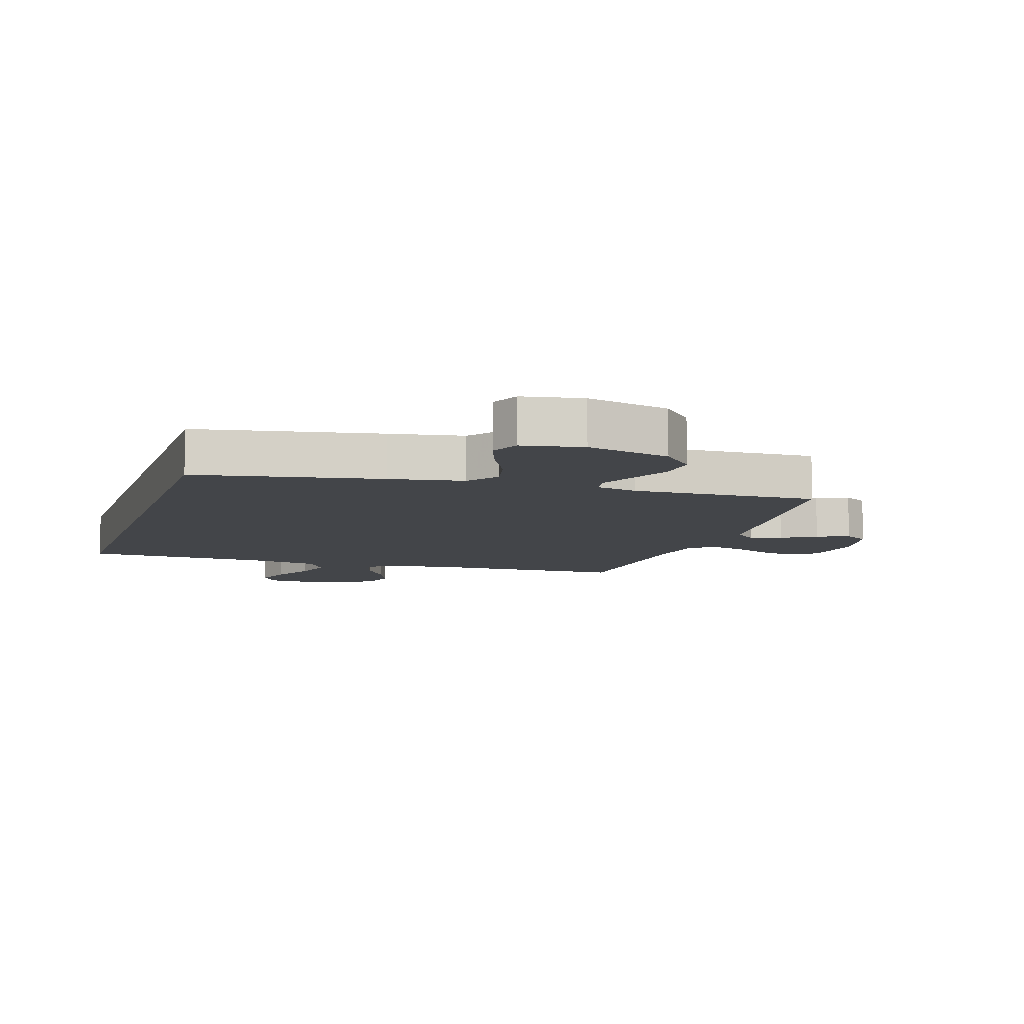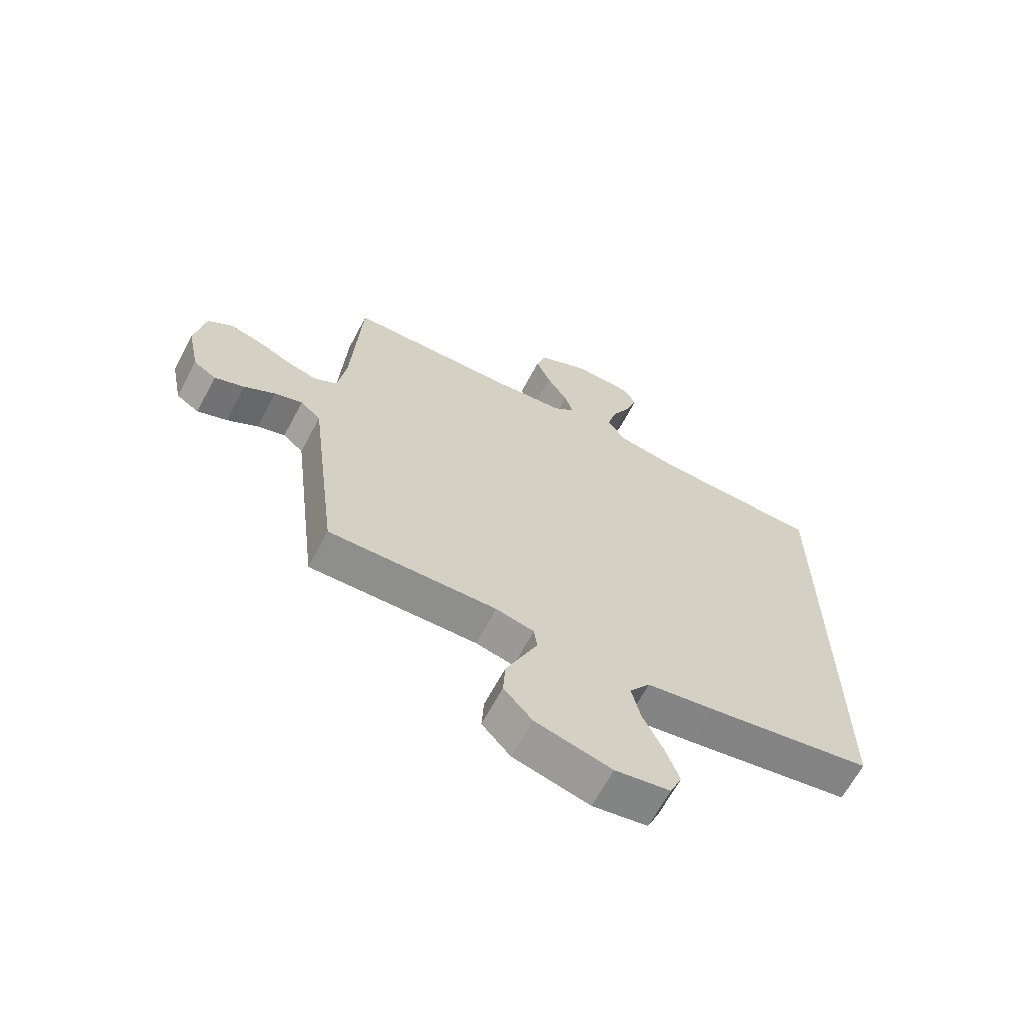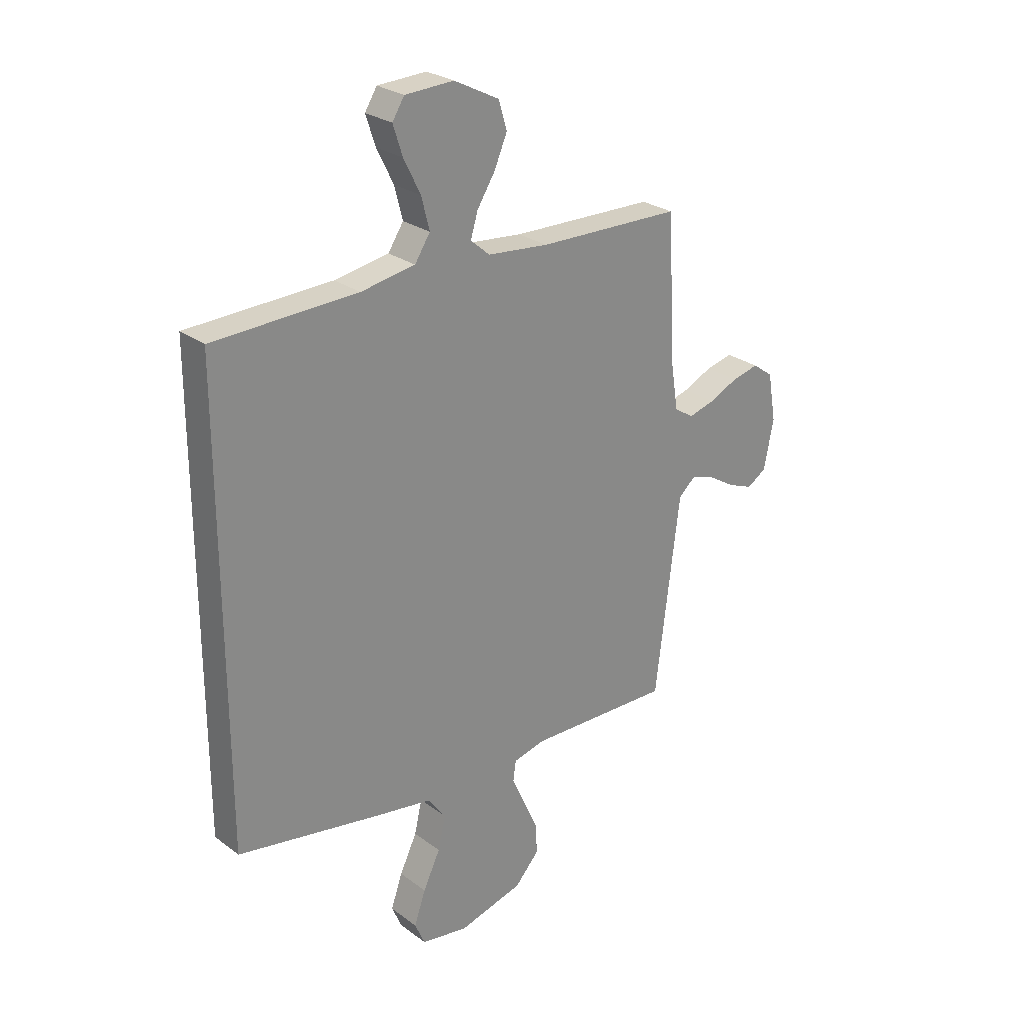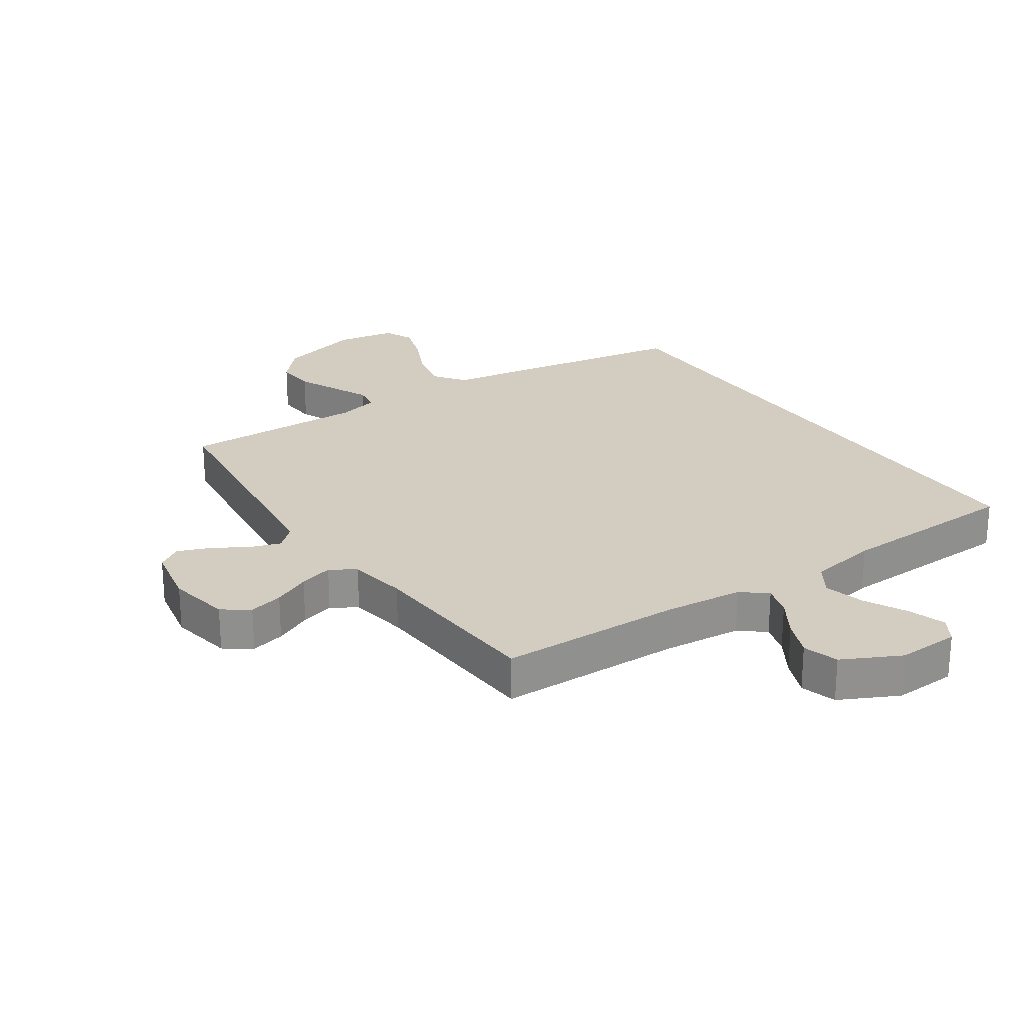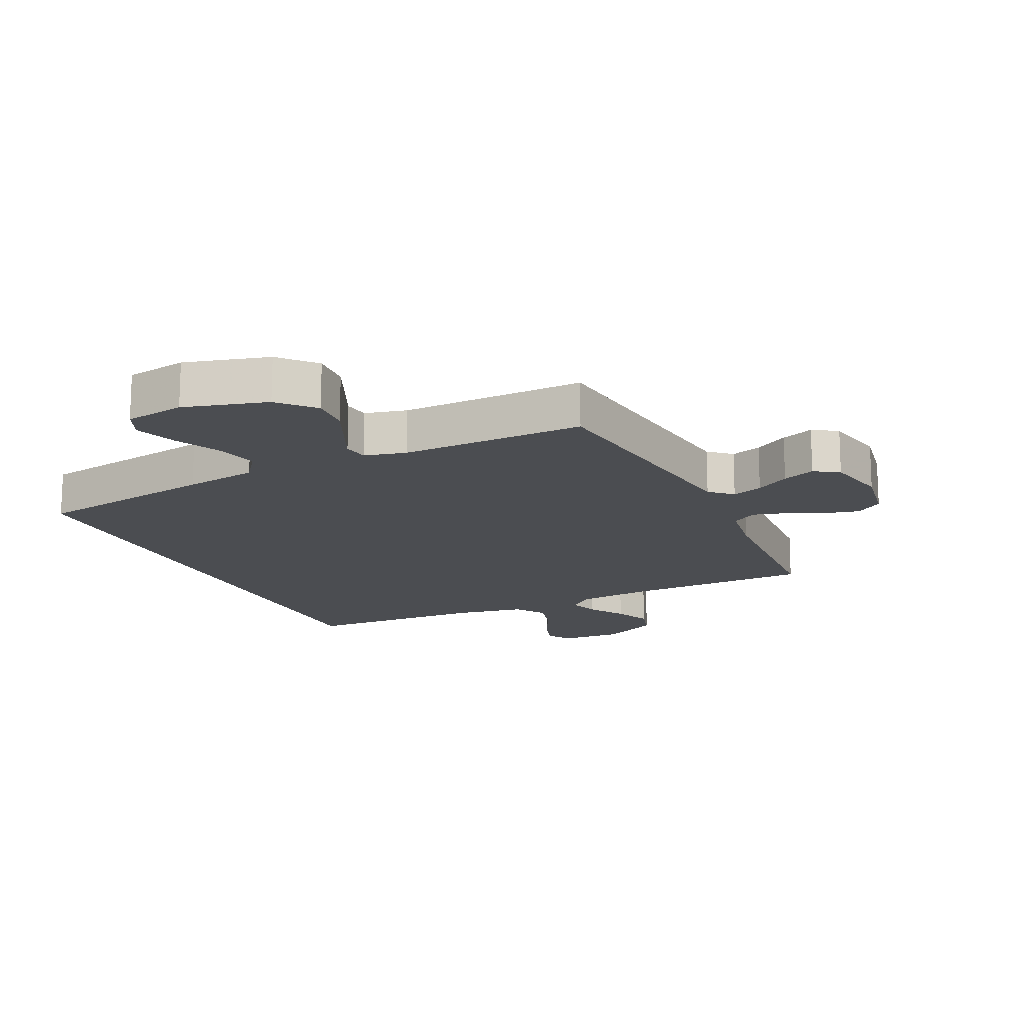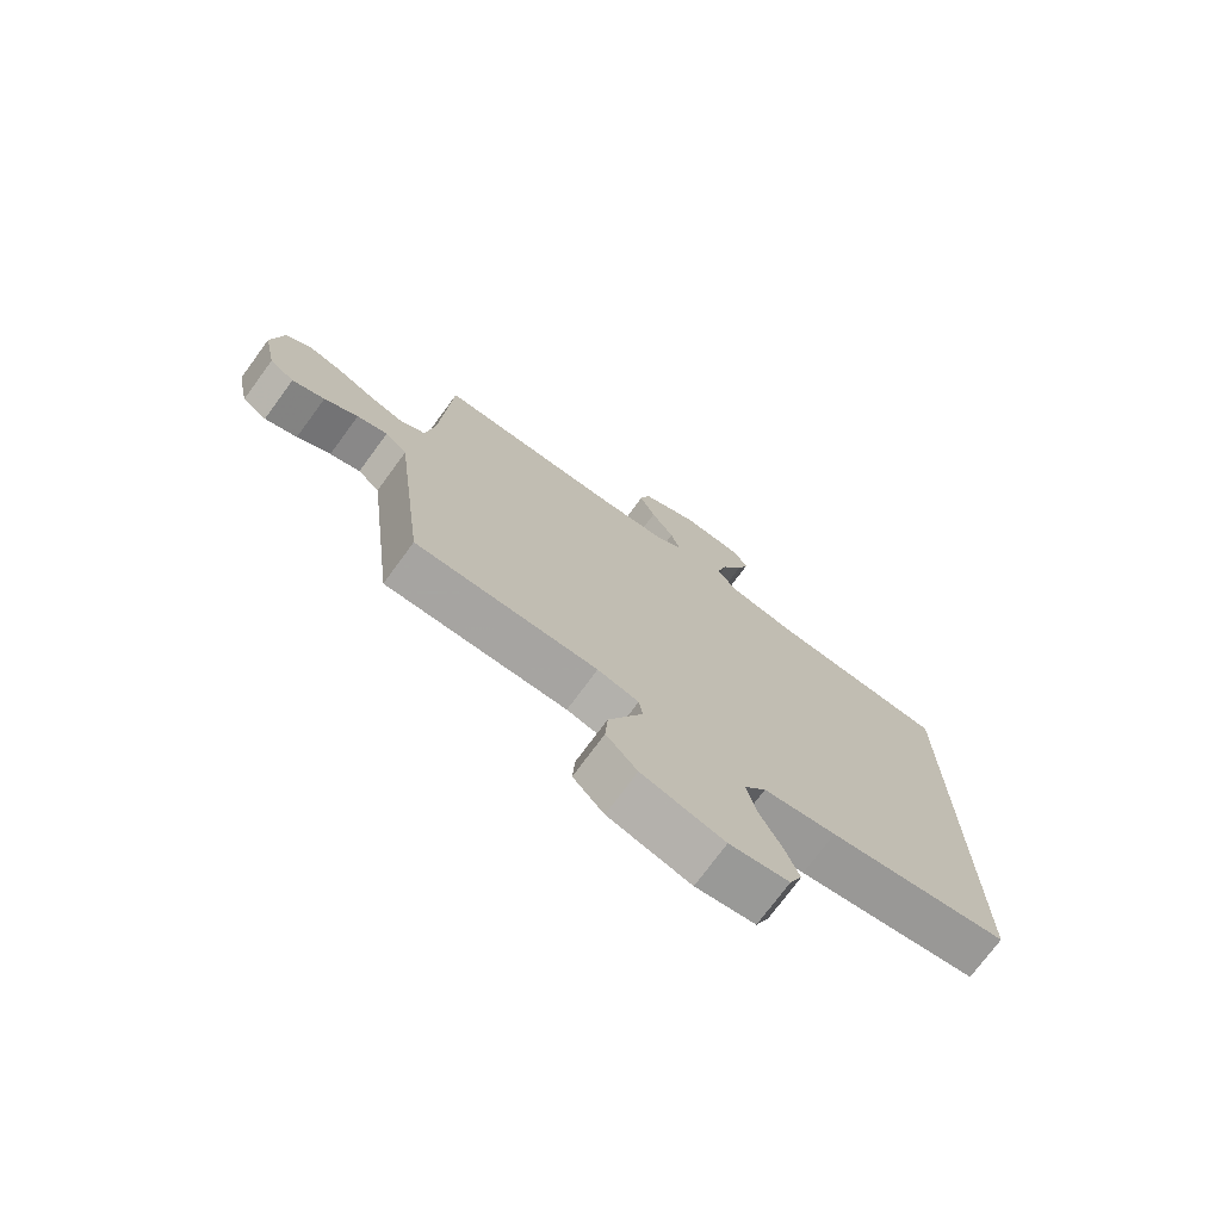
<metadata>
{"format":"obj","ext":"obj","renderer":"f3d","projection":"perspective","resolution":1024,"background":"white","views":[{"elev":-8.6,"azim":162.4,"up":"+Y"},{"elev":-65.5,"azim":-28.0,"up":"+Z"},{"elev":26.6,"azim":138.9,"up":"+Z"},{"elev":24.7,"azim":-34.6,"up":"+Y"},{"elev":-15.8,"azim":-155.0,"up":"+Y"},{"elev":-74.3,"azim":-36.3,"up":"+Z"}]}
</metadata>
<code>
v -0.5 0.07 -0.5
v -0.537 0.07 -0.2
v -0.551 0.07 -0.087
v -0.587 0.07 -0.055
v -0.637 0.07 -0.072
v -0.692 0.07 -0.106
v -0.745 0.07 -0.127
v -0.785 0.07 -0.102
v -0.806 0.07 0
v -0.788 0.07 0.102
v -0.745 0.07 0.133
v -0.689 0.07 0.12
v -0.628 0.07 0.092
v -0.573 0.07 0.077
v -0.532 0.07 0.103
v -0.517 0.07 0.2
v -0.5 0.07 0.5
v -0.2 0.07 0.508
v -0.072 0.07 0.521
v -0.032 0.07 0.555
v -0.047 0.07 0.605
v -0.085 0.07 0.665
v -0.111 0.07 0.726
v -0.094 0.07 0.784
v 0 0.07 0.832
v 0.102 0.07 0.828
v 0.127 0.07 0.788
v 0.107 0.07 0.727
v 0.072 0.07 0.657
v 0.055 0.07 0.591
v 0.087 0.07 0.542
v 0.2 0.07 0.523
v 0.5 0.07 0.514
v 0.5 0.07 -0.43
v 0.2 0.07 -0.484
v 0.08 0.07 -0.504
v 0.043 0.07 -0.555
v 0.059 0.07 -0.624
v 0.095 0.07 -0.699
v 0.119 0.07 -0.768
v 0.098 0.07 -0.817
v 0 0.07 -0.834
v -0.136 0.07 -0.798
v -0.187 0.07 -0.742
v -0.183 0.07 -0.677
v -0.153 0.07 -0.61
v -0.126 0.07 -0.55
v -0.132 0.07 -0.508
v -0.2 0.07 -0.492
v -0.5 0 -0.5
v -0.537 0 -0.2
v -0.551 0 -0.087
v -0.587 0 -0.055
v -0.637 0 -0.072
v -0.692 0 -0.106
v -0.745 0 -0.127
v -0.785 0 -0.102
v -0.806 0 0
v -0.788 0 0.102
v -0.745 0 0.133
v -0.689 0 0.12
v -0.628 0 0.092
v -0.573 0 0.077
v -0.532 0 0.103
v -0.517 0 0.2
v -0.5 0 0.5
v -0.2 0 0.508
v -0.072 0 0.521
v -0.032 0 0.555
v -0.047 0 0.605
v -0.085 0 0.665
v -0.111 0 0.726
v -0.094 0 0.784
v 0 0 0.832
v 0.102 0 0.828
v 0.127 0 0.788
v 0.107 0 0.727
v 0.072 0 0.657
v 0.055 0 0.591
v 0.087 0 0.542
v 0.2 0 0.523
v 0.5 0 0.514
v 0.5 0 -0.43
v 0.2 0 -0.484
v 0.08 0 -0.504
v 0.043 0 -0.555
v 0.059 0 -0.624
v 0.095 0 -0.699
v 0.119 0 -0.768
v 0.098 0 -0.817
v 0 0 -0.834
v -0.136 0 -0.798
v -0.187 0 -0.742
v -0.183 0 -0.677
v -0.153 0 -0.61
v -0.126 0 -0.55
v -0.132 0 -0.508
v -0.2 0 -0.492
f 45 46 47
f 44 45 47
f 43 44 47
f 42 43 47
f 41 42 47
f 40 41 47
f 39 40 47
f 38 39 47
f 37 38 47 48
f 36 37 48
f 36 48 49
f 35 36 49
f 34 35 49
f 33 34 49
f 32 33 49
f 27 28 29
f 26 27 29
f 25 26 29
f 24 25 29
f 23 24 29
f 22 23 29
f 21 22 29
f 20 21 29 30
f 19 20 30 31
f 16 17 18
f 15 16 18 19
f 11 12 13
f 10 11 13
f 9 10 13
f 8 9 13
f 7 8 13
f 6 7 13
f 5 6 13
f 4 5 13 14
f 3 4 14 15
f 49 1 2
f 32 49 2
f 31 32 2
f 19 31 2
f 15 19 2
f 2 3 15
f 96 95 94
f 96 94 93
f 96 93 92
f 96 92 91
f 96 91 90
f 96 90 89
f 96 89 88
f 96 88 87
f 97 96 87 86
f 97 86 85
f 98 97 85
f 98 85 84
f 98 84 83
f 98 83 82
f 98 82 81
f 78 77 76
f 78 76 75
f 78 75 74
f 78 74 73
f 78 73 72
f 78 72 71
f 78 71 70
f 79 78 70 69
f 80 79 69 68
f 67 66 65
f 68 67 65 64
f 62 61 60
f 62 60 59
f 62 59 58
f 62 58 57
f 62 57 56
f 62 56 55
f 62 55 54
f 63 62 54 53
f 64 63 53 52
f 51 50 98
f 51 98 81
f 51 81 80
f 51 80 68
f 51 68 64
f 64 52 51
f 1 50 51 2
f 2 51 52 3
f 3 52 53 4
f 4 53 54 5
f 5 54 55 6
f 6 55 56 7
f 7 56 57 8
f 8 57 58 9
f 9 58 59 10
f 10 59 60 11
f 11 60 61 12
f 12 61 62 13
f 13 62 63 14
f 14 63 64 15
f 15 64 65 16
f 16 65 66 17
f 17 66 67 18
f 18 67 68 19
f 19 68 69 20
f 20 69 70 21
f 21 70 71 22
f 22 71 72 23
f 23 72 73 24
f 24 73 74 25
f 25 74 75 26
f 26 75 76 27
f 27 76 77 28
f 28 77 78 29
f 29 78 79 30
f 30 79 80 31
f 31 80 81 32
f 32 81 82 33
f 33 82 83 34
f 34 83 84 35
f 35 84 85 36
f 36 85 86 37
f 37 86 87 38
f 38 87 88 39
f 39 88 89 40
f 40 89 90 41
f 41 90 91 42
f 42 91 92 43
f 43 92 93 44
f 44 93 94 45
f 45 94 95 46
f 46 95 96 47
f 47 96 97 48
f 48 97 98 49
f 49 98 50 1

</code>
